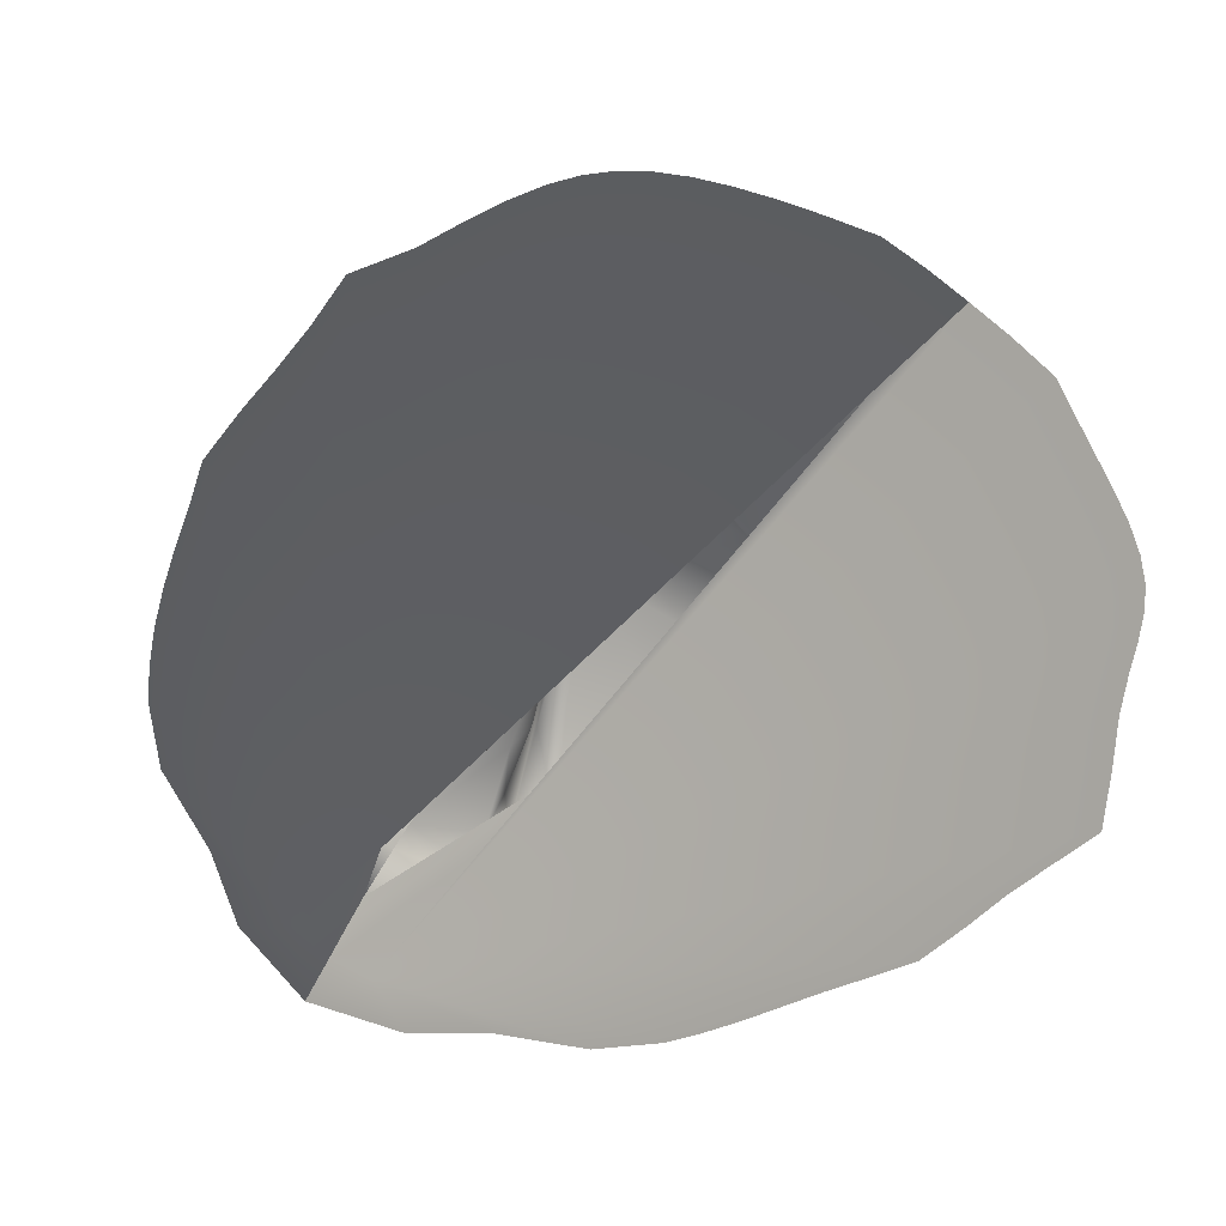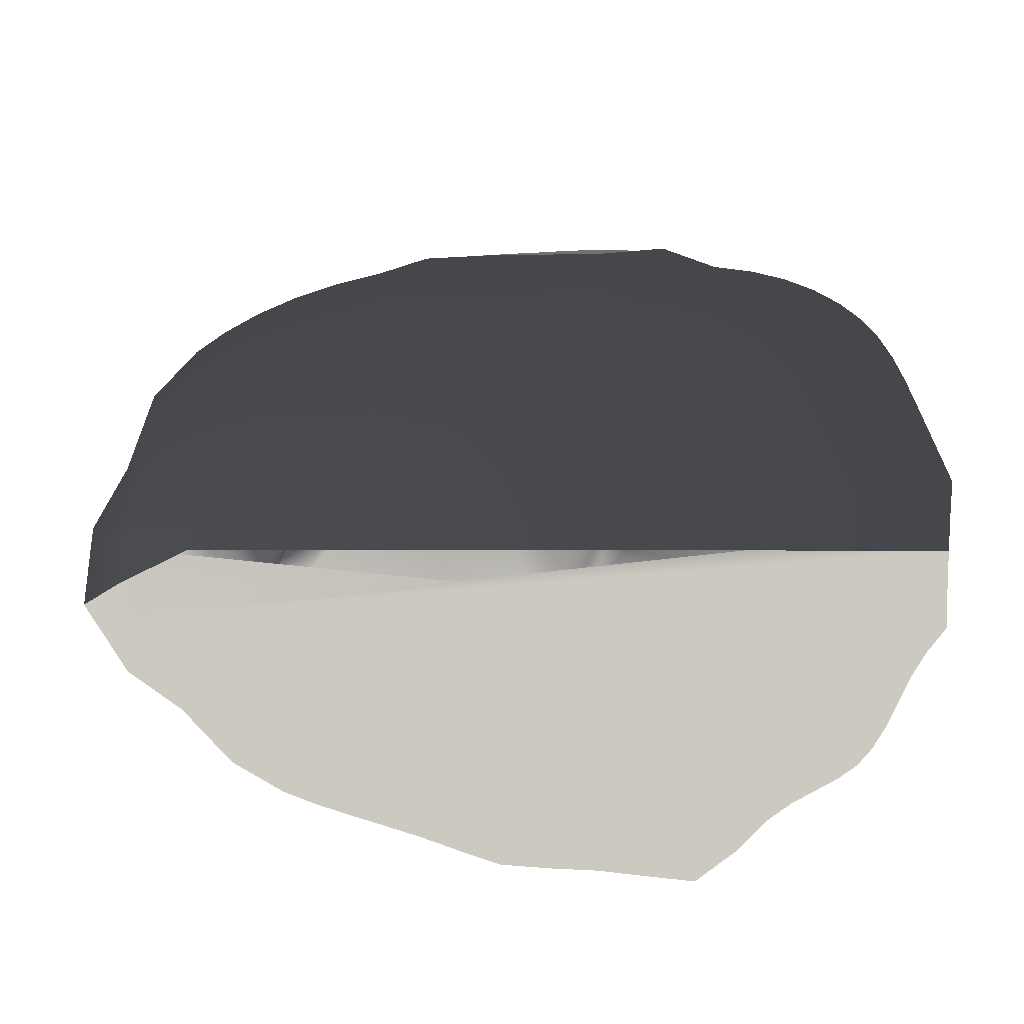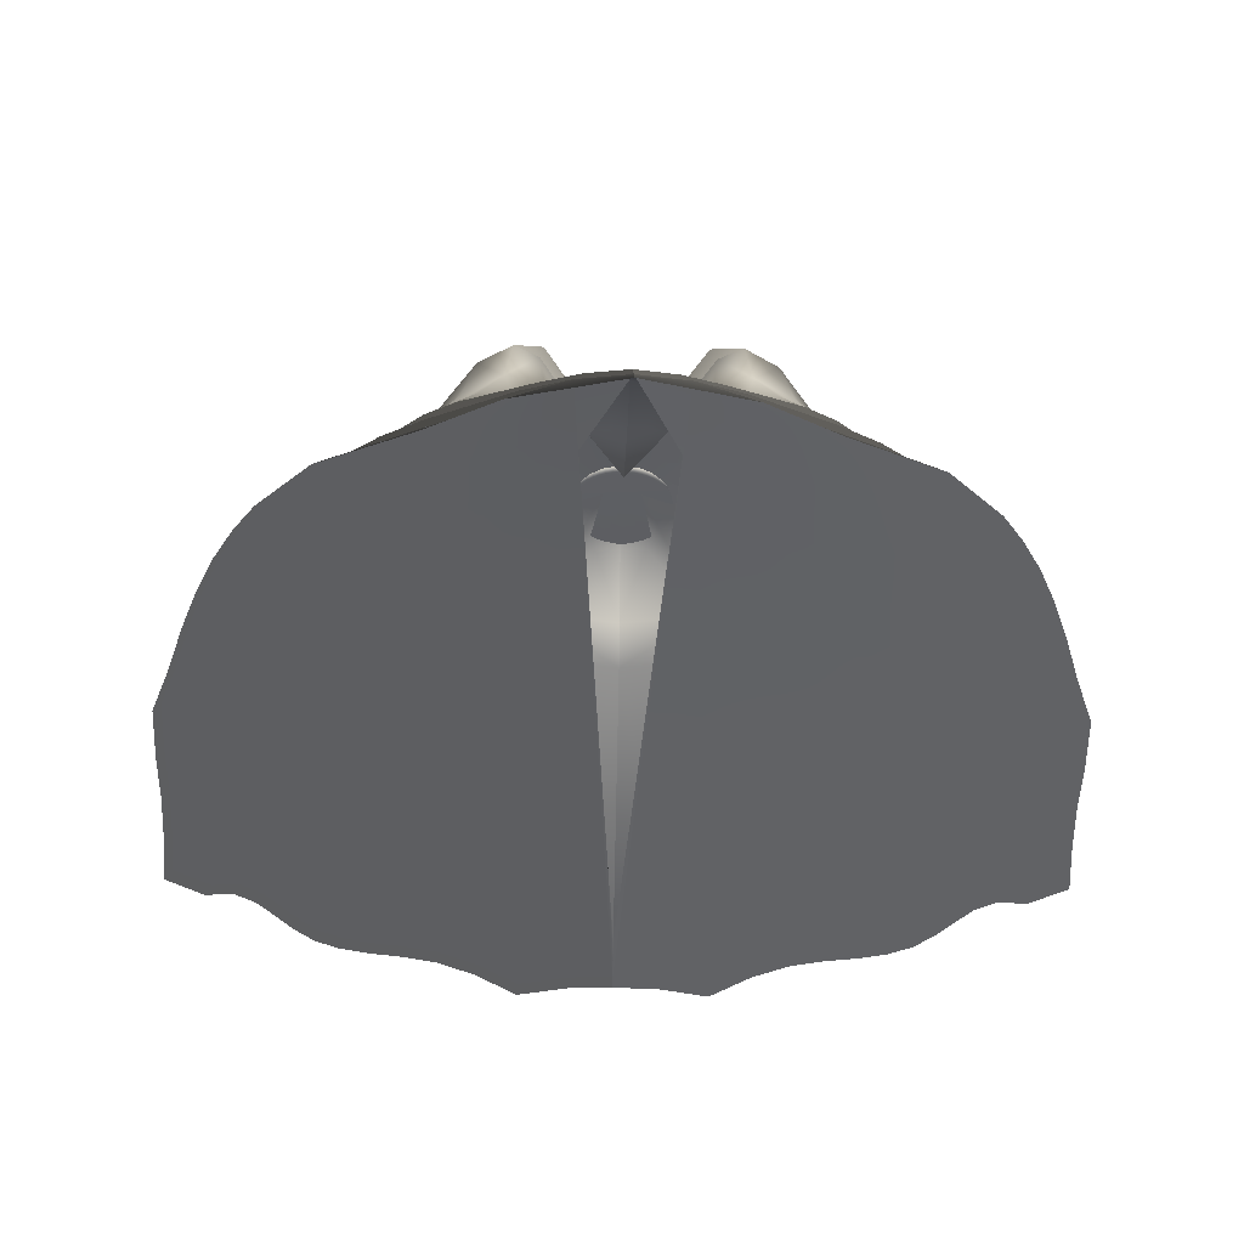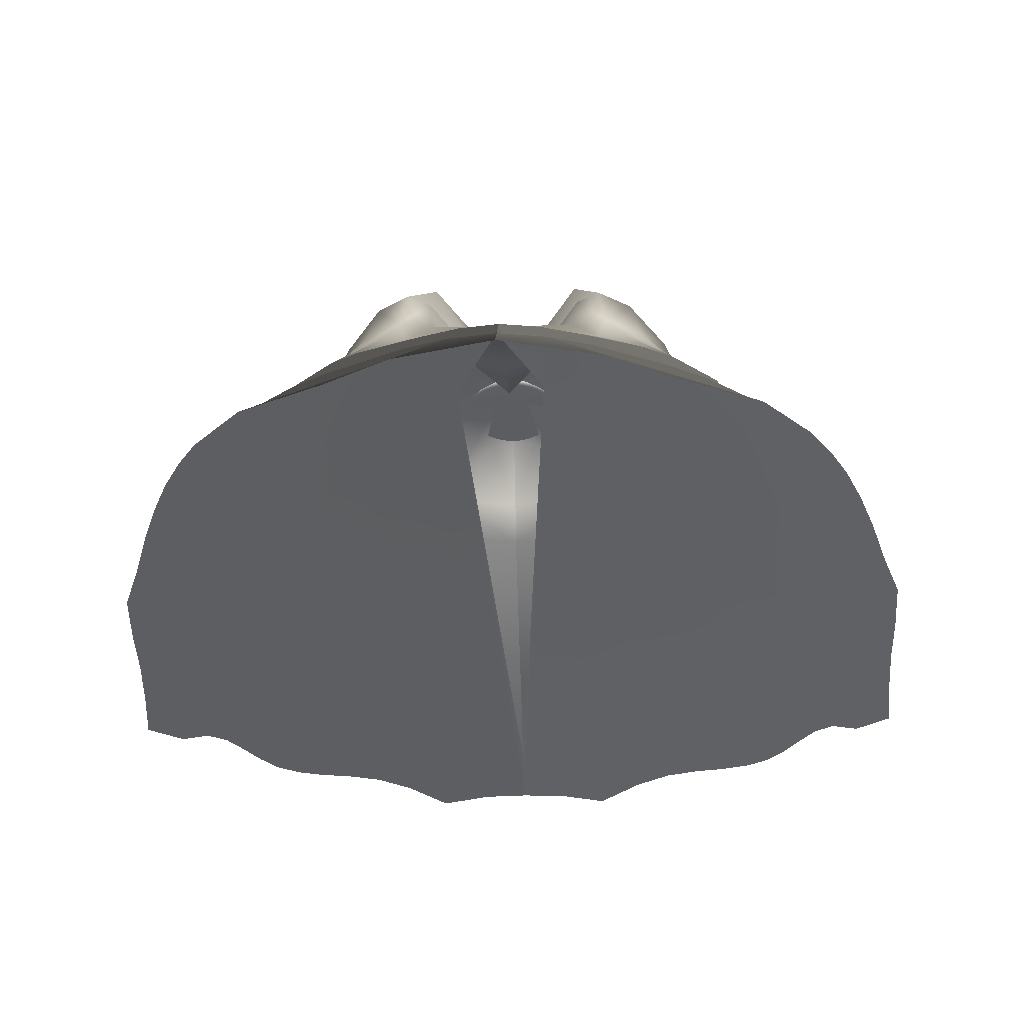
<metadata>
{"format":"obj","ext":"obj","renderer":"f3d","projection":"perspective","resolution":1024,"background":"white","views":[{"elev":-61.3,"azim":140.7,"up":"+Z"},{"elev":-53.5,"azim":94.8,"up":"+Z"},{"elev":-36.7,"azim":-1.2,"up":"+Z"},{"elev":-33.2,"azim":1.9,"up":"+Z"}]}
</metadata>
<code>
g default
v -0.09169 1.683 0.9372
v -0.06489 1.683 0.9372
v -0.07829 1.706 0.9372
v -0.06735 1.701 0.9372
v -0.09169 1.698 0.9372
v -0.09324 1.695 0.9372
v -0.0823 1.676 0.9372
v -0.07429 1.676 0.9372
v -0.06334 1.695 0.9372
v -0.08923 1.701 0.9372
v 0.09169 1.683 0.9372
v 0.06489 1.683 0.9372
v 0.07829 1.706 0.9372
v 0.06735 1.701 0.9372
v 0.09169 1.698 0.9372
v 0.09324 1.695 0.9372
v 0.0823 1.676 0.9372
v 0.07429 1.676 0.9372
v 0.06334 1.695 0.9372
v 0.08923 1.701 0.9372
v -0.02439 1.602 0.9939
v 0.02439 1.602 0.9939
v -0 1.645 0.9972
v 0.02361 1.63 0.9923
v -0.01246 1.592 0.9945
v 0.02715 1.618 0.9931
v -0.01468 1.639 0.9918
v -0.02668 1.621 0.9928
v -0.01874 1.596 0.9943
v 0.009035 1.591 0.9946
v 0.02674 1.61 0.9935
v 0.01764 1.637 0.9919
v -0.008002 1.643 0.9916
v -0.02527 1.622 1.005
v -0.01699 1.598 1.006
v 0.008281 1.593 1.006
v 0.02527 1.612 1.005
v 0.02231 1.63 1.004
v 0.01699 1.636 1.004
v -0.008281 1.641 1.003
v 0.005474 1.59 0.9947
v 0.01246 1.592 0.9945
v 0.02717 1.614 0.9933
v 0.02031 1.634 0.9921
v 0.01468 1.639 0.9918
v -0.01146 1.641 0.9917
v -0.0244 1.625 1.004
v -0.01431 1.596 1.006
v 0.005026 1.592 1.006
v 0.02571 1.615 1.005
v 0.01937 1.634 1.004
v -0.0114 1.64 1.004
v -0.02571 1.615 1.005
v -0.0114 1.594 1.006
v -0.005026 1.592 1.006
v 0.01431 1.596 1.006
v 0.02571 1.619 1.005
v 0.0244 1.625 1.004
v 0.0114 1.64 1.004
v -0.01431 1.638 1.004
v -0.01937 1.634 1.004
v -0.02579 1.625 0.9926
v -0.02715 1.618 0.9931
v -0.01571 1.594 0.9944
v -0.00882 1.622 1.011
v -0.009262 1.62 1.011
v -0.00955 1.619 1.011
v -0.009748 1.616 1.011
v -0.009516 1.612 1.011
v -0.00618 1.61 1.011
v -0.007454 1.611 1.011
v -0.002117 1.608 1.012
v 0.002117 1.608 1.012
v 0.003506 1.608 1.012
v 0.00618 1.61 1.011
v 0.009516 1.612 1.011
v 0.009748 1.616 1.011
v 0.009631 1.614 1.011
v 0.009262 1.62 1.011
v 0.00882 1.622 1.011
v 0.007145 1.624 1.011
v 0.006044 1.625 1.011
v 0.003568 1.627 1.01
v -0 1.628 1.01
v -0.003568 1.627 1.01
v -0.002177 1.627 1.01
v -0.007145 1.624 1.011
v -0.008507 1.622 1.011
v -0.009724 1.617 1.011
v -0.009631 1.614 1.011
v -0.004864 1.609 1.011
v -0.003506 1.608 1.012
v 0 1.608 1.012
v 0.004864 1.609 1.011
v 0.007454 1.611 1.011
v 0.009724 1.617 1.011
v 0.00955 1.619 1.011
v 0.008507 1.622 1.011
v 0.00486 1.626 1.011
v 0.002177 1.627 1.01
v -0.00486 1.626 1.011
v -0.006044 1.625 1.011
v -0.02446 1.628 0.9924
v -0.02674 1.61 0.9935
v -0.02717 1.614 0.9933
v -0.02274 1.6 0.9942
v -0.0254 1.605 0.9939
v -0.009035 1.591 0.9946
v 0 1.589 0.9947
v -0.005474 1.59 0.9947
v 0.01874 1.596 0.9943
v 0.01571 1.594 0.9944
v 0.0254 1.605 0.9939
v 0.02274 1.6 0.9942
v 0.02668 1.621 0.9928
v 0.02446 1.628 0.9924
v 0.02579 1.625 0.9926
v 0.008002 1.643 0.9916
v 0.01146 1.641 0.9917
v -0.002655 1.644 0.9916
v 0.002655 1.644 0.9916
v -0.01764 1.637 0.9919
v -0.02361 1.63 0.9923
v -0.02031 1.634 0.9921
v -0.02311 1.628 1.004
v -0.02231 1.63 1.004
v -0.02571 1.619 1.005
v -0.02527 1.612 1.005
v -0.02231 1.604 1.006
v -0.0238 1.607 1.005
v -0.02044 1.601 1.006
v -0.008281 1.593 1.006
v 0 1.591 1.006
v 0.0114 1.594 1.006
v 0.01699 1.598 1.006
v 0.02231 1.604 1.006
v 0.02044 1.601 1.006
v 0.0238 1.607 1.005
v 0.02527 1.622 1.005
v 0.02311 1.628 1.004
v 0.01431 1.638 1.004
v 0.008281 1.641 1.003
v -0 1.643 1.003
v 0.003363 1.642 1.003
v -0.003363 1.642 1.003
v -0.01699 1.636 1.004
v -0 1.871 0.8485
v -0 1.353 0.8508
v -0 1.388 0.8861
v 0 1.489 0.94
v 0 1.437 0.9238
v -0 1.852 0.8677
v -0 1.871 0.8478
v -0 1.372 0.8692
v -0 1.689 0.9421
v -0 1.399 0.8969
v 0 1.566 0.9727
v 0 1.575 1.001
v -0 1.424 0.9146
v 0 1.586 1.002
v -0 1.681 0.9661
v 0.2283 1.586 0.8385
v 0.2348 1.711 0.8195
v 0.2304 1.649 0.8299
v 0.05464 1.871 0.8422
v 0.05545 1.369 0.8521
v 0.1409 1.421 0.8574
v 0.1377 1.836 0.8485
v 0.1864 1.793 0.8466
v 0.1908 1.487 0.8558
v 0.09306 1.396 0.8565
v 0.1661 1.818 0.8456
v 0.1687 1.45 0.8568
v 0.1002 1.852 0.8519
v 0.2051 1.759 0.8396
v 0.2096 1.534 0.85
v 0.2317 1.678 0.8241
v 0.2301 1.619 0.834
v 0.02585 1.871 0.8471
v 0.1769 1.806 0.8462
v 0.1531 1.828 0.8466
v 0.1802 1.467 0.8566
v 0.07922 1.86 0.8493
v 0.1199 1.844 0.851
v 0.1953 1.777 0.8453
v 0.2173 1.738 0.8266
v 0.218 1.558 0.8437
v 0.2006 1.51 0.8539
v 0.1359 1.816 0.8675
v 0.1007 1.506 0.9423
v 0.0792 1.469 0.9423
v 0.03991 1.451 0.9365
v 0.01999 1.499 0.9465
v 0.02452 1.852 0.867
v 0.01209 1.852 0.8676
v 0.04025 1.871 0.8446
v 0.05059 1.851 0.8655
v 0.03763 1.852 0.866
v 0.06693 1.865 0.8457
v 0.06257 1.847 0.8666
v 0.08971 1.856 0.8506
v 0.07364 1.842 0.868
v 0.11 1.848 0.8514
v 0.1029 1.831 0.8694
v 0.1288 1.84 0.8498
v 0.1285 1.82 0.868
v 0.1204 1.823 0.8686
v 0.1454 1.832 0.8476
v 0.1428 1.812 0.867
v 0.1596 1.823 0.8461
v 0.1577 1.8 0.8666
v 0.1715 1.812 0.8459
v 0.1652 1.792 0.8668
v 0.1817 1.799 0.8464
v 0.1741 1.779 0.8669
v 0.1908 1.785 0.846
v 0.1784 1.772 0.8667
v 0.1871 1.756 0.8649
v 0.2002 1.768 0.8425
v 0.192 1.747 0.863
v 0.2112 1.748 0.8331
v 0.2031 1.728 0.8573
v 0.209 1.716 0.8552
v 0.2261 1.725 0.823
v 0.2137 1.702 0.8542
v 0.2158 1.688 0.8546
v 0.2333 1.695 0.8218
v 0.2162 1.673 0.8558
v 0.216 1.659 0.8572
v 0.2311 1.664 0.827
v 0.2155 1.645 0.8585
v 0.2152 1.631 0.8596
v 0.2302 1.634 0.8319
v 0.2149 1.617 0.8607
v 0.2142 1.602 0.8618
v 0.2292 1.603 0.8362
v 0.2124 1.587 0.863
v 0.2086 1.573 0.8642
v 0.2231 1.572 0.8411
v 0.204 1.561 0.8656
v 0.2138 1.546 0.8468
v 0.1959 1.537 0.8685
v 0.1917 1.526 0.8697
v 0.2051 1.522 0.8519
v 0.1829 1.504 0.8711
v 0.1957 1.498 0.8549
v 0.1734 1.484 0.8718
v 0.1855 1.477 0.8562
v 0.1745 1.458 0.8567
v 0.1631 1.467 0.872
v 0.1548 1.435 0.8571
v 0.1447 1.445 0.8722
v 0.1114 1.418 0.8722
v 0.117 1.408 0.8569
v 0.09123 1.406 0.8717
v 0.07426 1.383 0.8543
v 0.05026 1.384 0.8699
v 0.02593 1.376 0.8694
v 0.02773 1.361 0.8514
v 0.0549 1.681 0.942
v 0.09178 1.659 0.9422
v 0.1142 1.618 0.9423
v 0.1179 1.602 0.9423
v 0.1178 1.585 0.9423
v 0.1175 1.564 0.9423
v 0.1162 1.547 0.9423
v 0.1264 1.493 0.9138
v 0.1201 1.46 0.9006
v 0.07859 1.425 0.8992
v 0.09435 1.436 0.9006
v 0.04221 1.409 0.8971
v 0.02155 1.402 0.897
v 0.04636 1.672 0.965
v 0.01391 1.654 0.9967
v 0.04514 1.643 0.9967
v 0.07978 1.655 0.9608
v 0.08864 1.638 0.9651
v 0.06618 1.622 0.9967
v 0.1011 1.615 0.9651
v 0.1166 1.61 0.9423
v 0.1181 1.594 0.9423
v 0.1177 1.575 0.9423
v 0.1081 1.559 0.9651
v 0.07857 1.573 0.9967
v 0.1077 1.551 0.9651
v 0.1172 1.555 0.9423
v 0.09371 1.509 0.9651
v 0.07284 1.472 0.9651
v 0.05291 1.505 0.9967
v 0.05482 1.457 0.963
v 0.05859 1.451 0.9391
v 0.04244 1.465 0.9629
v 0.04102 1.494 0.9961
v 0.02829 1.507 0.9668
v 0.1118 1.498 0.9271
v 0.09099 1.467 0.9271
v 0.06907 1.448 0.925
v 0.0542 1.439 0.9173
v 0.02197 1.429 0.9154
v 0.01271 1.423 0.9129
v 0 1.654 0.9967
v -0.2283 1.586 0.8385
v -0.2348 1.711 0.8195
v -0.2304 1.649 0.8299
v -0.05464 1.871 0.8422
v -0.05545 1.369 0.8521
v -0.1409 1.421 0.8574
v -0.1377 1.836 0.8485
v -0.1864 1.793 0.8466
v -0.1908 1.487 0.8558
v -0.09306 1.396 0.8565
v -0.1661 1.818 0.8456
v -0.1687 1.45 0.8568
v -0.1002 1.852 0.8519
v -0.2051 1.759 0.8396
v -0.2096 1.534 0.85
v -0.2317 1.678 0.8241
v -0.2301 1.619 0.834
v -0.02585 1.871 0.8471
v -0.1769 1.806 0.8462
v -0.1531 1.828 0.8466
v -0.1802 1.467 0.8566
v -0.07922 1.86 0.8493
v -0.1199 1.844 0.851
v -0.1953 1.777 0.8453
v -0.2173 1.738 0.8266
v -0.218 1.558 0.8437
v -0.2006 1.51 0.8539
v -0.1359 1.816 0.8675
v -0.1007 1.506 0.9423
v -0.0792 1.469 0.9423
v -0.03991 1.451 0.9365
v -0.01999 1.499 0.9465
v -0.02452 1.852 0.867
v -0.01209 1.852 0.8676
v -0.04025 1.871 0.8446
v -0.05059 1.851 0.8655
v -0.03763 1.852 0.866
v -0.06693 1.865 0.8457
v -0.06257 1.847 0.8666
v -0.08971 1.856 0.8506
v -0.07364 1.842 0.868
v -0.11 1.848 0.8514
v -0.1029 1.831 0.8694
v -0.1288 1.84 0.8498
v -0.1285 1.82 0.868
v -0.1204 1.823 0.8686
v -0.1454 1.832 0.8476
v -0.1428 1.812 0.867
v -0.1596 1.823 0.8461
v -0.1577 1.8 0.8666
v -0.1715 1.812 0.8459
v -0.1652 1.792 0.8668
v -0.1817 1.799 0.8464
v -0.1741 1.779 0.8669
v -0.1908 1.785 0.846
v -0.1784 1.772 0.8667
v -0.1871 1.756 0.8649
v -0.2002 1.768 0.8425
v -0.192 1.747 0.863
v -0.2112 1.748 0.8331
v -0.2031 1.728 0.8573
v -0.209 1.716 0.8552
v -0.2261 1.725 0.823
v -0.2137 1.702 0.8542
v -0.2158 1.688 0.8546
v -0.2333 1.695 0.8218
v -0.2162 1.673 0.8558
v -0.216 1.659 0.8572
v -0.2311 1.664 0.827
v -0.2155 1.645 0.8585
v -0.2152 1.631 0.8596
v -0.2302 1.634 0.8319
v -0.2149 1.617 0.8607
v -0.2142 1.602 0.8618
v -0.2292 1.603 0.8362
v -0.2124 1.587 0.863
v -0.2086 1.573 0.8642
v -0.2231 1.572 0.8411
v -0.204 1.561 0.8656
v -0.2138 1.546 0.8468
v -0.1959 1.537 0.8685
v -0.1917 1.526 0.8697
v -0.2051 1.522 0.8519
v -0.1829 1.504 0.8711
v -0.1957 1.498 0.8549
v -0.1734 1.484 0.8718
v -0.1855 1.477 0.8562
v -0.1745 1.458 0.8567
v -0.1631 1.467 0.872
v -0.1548 1.435 0.8571
v -0.1447 1.445 0.8722
v -0.1114 1.418 0.8722
v -0.117 1.408 0.8569
v -0.09123 1.406 0.8717
v -0.07426 1.383 0.8543
v -0.05026 1.384 0.8699
v -0.02593 1.376 0.8694
v -0.02773 1.361 0.8514
v -0.0549 1.681 0.942
v -0.09178 1.659 0.9422
v -0.1142 1.618 0.9423
v -0.1179 1.602 0.9423
v -0.1178 1.585 0.9423
v -0.1175 1.564 0.9423
v -0.1162 1.547 0.9423
v -0.1264 1.493 0.9138
v -0.1201 1.46 0.9006
v -0.07859 1.425 0.8992
v -0.09435 1.436 0.9006
v -0.04221 1.409 0.8971
v -0.02155 1.402 0.897
v -0.04636 1.672 0.965
v -0.01391 1.654 0.9967
v -0.04514 1.643 0.9967
v -0.07978 1.655 0.9608
v -0.08864 1.638 0.9651
v -0.06618 1.622 0.9967
v -0.1011 1.615 0.9651
v -0.1166 1.61 0.9423
v -0.1181 1.594 0.9423
v -0.1177 1.575 0.9423
v -0.1081 1.559 0.9651
v -0.07857 1.573 0.9967
v -0.1077 1.551 0.9651
v -0.1172 1.555 0.9423
v -0.09371 1.509 0.9651
v -0.07284 1.472 0.9651
v -0.05291 1.505 0.9967
v -0.05482 1.457 0.963
v -0.05859 1.451 0.9391
v -0.04244 1.465 0.9629
v -0.04102 1.494 0.9961
v -0.02829 1.507 0.9668
v -0.1118 1.498 0.9271
v -0.09099 1.467 0.9271
v -0.06907 1.448 0.925
v -0.0542 1.439 0.9173
v -0.02197 1.429 0.9154
v -0.01271 1.423 0.9129
g Snub_Snout
f 7 8 2 9 4 3 10 5 6 1
f 17 11 16 15 20 13 14 19 12 18
f 88 126 125 65
f 65 125 47 66
f 66 47 34 67
f 34 127 89 67
f 71 70 91 92 72 93 73 74 94 75 95 76 78 77 96 97 79 80 98 81 82 99 83 100 84 86 85 101 102 87 88 65 66 67 89 68 90 69
f 89 127 53 68
f 68 53 128 90
f 128 130 69 90
f 130 129 131 69
f 69 131 35 71
f 35 48 70 71
f 48 54 91 70
f 91 54 132 92
f 132 55 72 92
f 55 133 93 72
f 93 133 49 73
f 73 49 36 74
f 36 134 94 74
f 94 134 56 75
f 75 56 135 95
f 135 137 76 95
f 137 136 138 76
f 76 138 37 78
f 37 50 77 78
f 50 57 96 77
f 96 57 139 97
f 139 58 79 97
f 58 140 80 79
f 140 38 98 80
f 98 38 51 81
f 81 51 39 82
f 39 141 99 82
f 99 141 59 83
f 83 59 142 100
f 142 144 84 100
f 144 143 145 84
f 84 145 40 86
f 40 52 85 86
f 52 60 101 85
f 101 60 146 102
f 146 61 87 102
f 61 126 88 87
f 121 120 23
f 107 104 105 63 28 62 103 123 124 122 27 46 33 120 121 118 119 45 32 44 24 116 117 115 26 43 31 113 22 114 111 112 42 30 41 109 110 108 25 64 29 106 21
f 123 103 125 126
f 103 62 47 125
f 62 28 34 47
f 28 63 127 34
f 63 105 53 127
f 105 104 128 53
f 104 107 130 128
f 107 21 129 130
f 21 106 131 129
f 106 29 35 131
f 29 64 48 35
f 64 25 54 48
f 25 108 132 54
f 108 110 55 132
f 110 109 133 55
f 109 41 49 133
f 41 30 36 49
f 30 42 134 36
f 42 112 56 134
f 112 111 135 56
f 111 114 137 135
f 114 22 136 137
f 22 113 138 136
f 113 31 37 138
f 31 43 50 37
f 43 26 57 50
f 26 115 139 57
f 115 117 58 139
f 117 116 140 58
f 116 24 38 140
f 24 44 51 38
f 44 32 39 51
f 32 45 141 39
f 45 119 59 141
f 119 118 142 59
f 118 121 144 142
f 121 23 143 144
f 23 120 145 143
f 120 33 40 145
f 33 46 52 40
f 46 27 60 52
f 27 122 146 60
f 122 124 61 146
f 124 123 126 61
f 258 154 148 259 166 256 171 254 167 251 173 249 182 248 170 246 188 244 176 241 187 239 162 236 178 233 164 230 177 227 163 224 186 221 175 219 185 216 169 214 180 212 172 210 181 208 168 205 184 203 174 201 183 199 165 196 179 153 147 152 195 194 198 197 200 202 204 207 206 189 209 211 213 215 217 218 220 222 223 225 226 228 229 231 232 234 235 237 238 240 242 243 245 247 250 252 253 255 257
f 276 277 261
f 277 279 261
f 279 282 264 281 263 280 262
f 283 285 286 265
f 287 190 266
f 287 288 191 190
f 288 290 291 191
f 295 296 268 267
f 296 297 270 268
f 298 299 271 269
f 299 300 272 271
f 193 294 157 150
f 193 150 151 192
f 189 261 217 215 213 211 209
f 198 194 195 152 155 260 200 197
f 261 204 202 200 260
f 204 261 207
f 261 189 206 207
f 261 262 280 263 281 264 282 265 286 266 190 295 267 268 270 269 271 272 156 149 154 258 257 255 253 252 250 247 245 243 242 240 238 237 235 234 232 231 229 228 226 225 223 222 220 218 217
f 161 301 274 273
f 273 274 160 275
f 261 279 262
f 160 284 279 278
f 282 279 283 265
f 286 285 287 266
f 285 283 279 284 160 289 288 287
f 293 290 288 289 160
f 291 290 292 192
f 157 294 292 290 293 160 158
f 292 294 193 192
f 191 296 295 190
f 270 297 298 269
f 298 297 291 192
f 291 297 296 191
f 151 299 298 192
f 272 300 159 156
f 159 300 299 151
f 277 278 279
f 273 276 261 260 155 161
f 273 275 160 278 277 276
f 160 274 301
f 398 397 395 393 392 390 387 385 383 382 380 378 377 375 374 372 371 369 368 366 365 363 362 360 358 357 355 353 351 349 329 346 347 344 342 340 337 338 334 335 152 147 153 319 336 305 339 323 341 314 343 324 345 308 348 321 350 312 352 320 354 309 356 325 359 315 361 326 364 303 367 317 370 304 373 318 376 302 379 327 381 316 384 328 386 310 388 322 389 313 391 307 394 311 396 306 399 148 154
f 416 401 417
f 417 401 419
f 419 402 420 403 421 404 422
f 423 405 426 425
f 427 406 330
f 427 330 331 428
f 428 331 431 430
f 435 407 408 436
f 436 408 410 437
f 438 409 411 439
f 439 411 412 440
f 333 150 157 434
f 333 332 151 150
f 329 349 351 353 355 357 401
f 338 337 340 400 155 152 335 334
f 401 400 340 342 344
f 344 347 401
f 401 347 346 329
f 401 357 358 360 362 363 365 366 368 369 371 372 374 375 377 378 380 382 383 385 387 390 392 393 395 397 398 154 149 156 412 411 409 410 408 407 435 330 406 426 405 422 404 421 403 420 402
f 161 413 414 301
f 413 415 160 414
f 401 402 419
f 160 418 419 424
f 422 405 423 419
f 426 406 427 425
f 425 427 428 429 160 424 419 423
f 433 160 429 428 430
f 431 332 432 430
f 157 158 160 433 430 432 434
f 432 332 333 434
f 331 330 435 436
f 410 409 438 437
f 438 332 431 437
f 431 331 436 437
f 151 332 438 439
f 412 156 159 440
f 159 151 439 440
f 417 419 418
f 413 161 155 400 401 416
f 413 416 417 418 160 415
f 160 301 414

</code>
